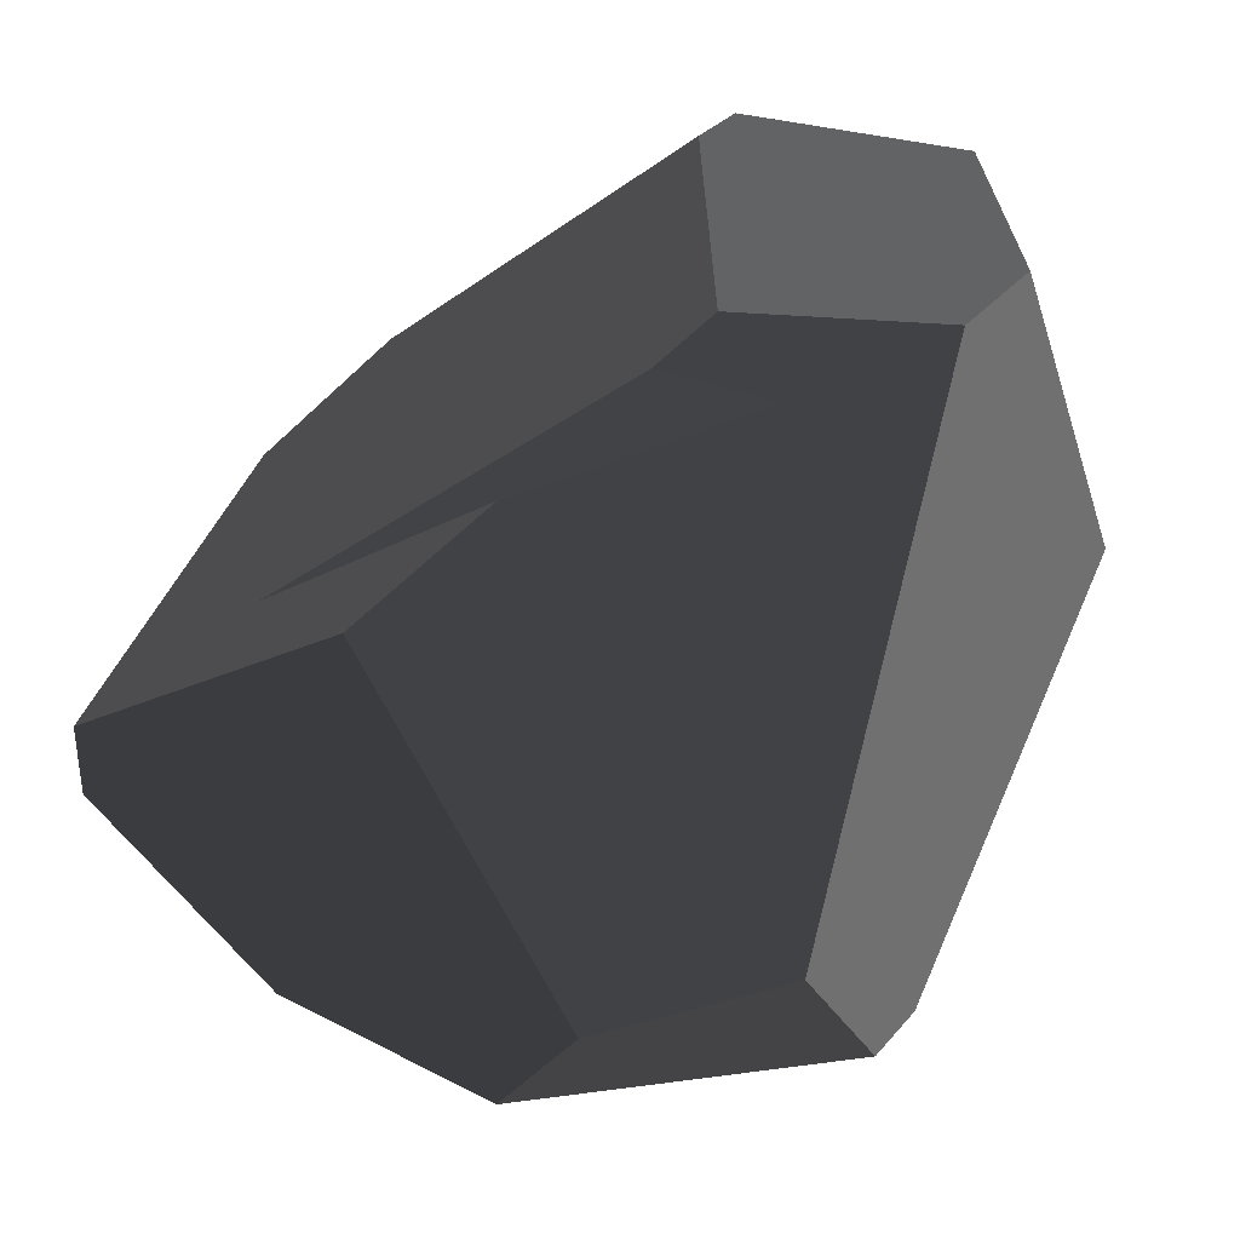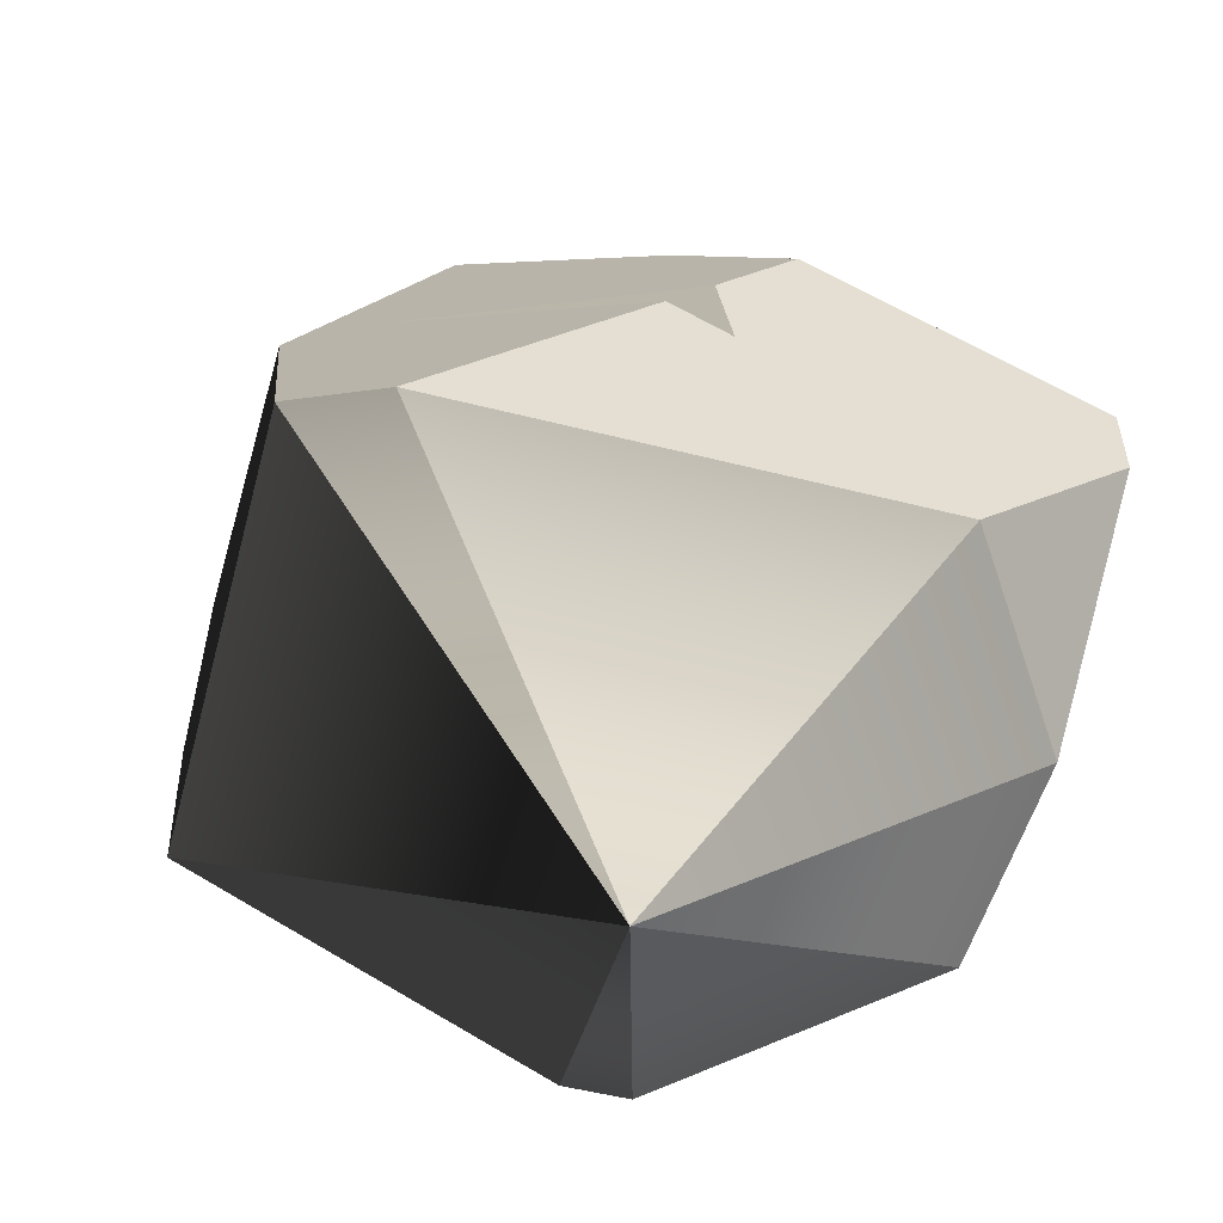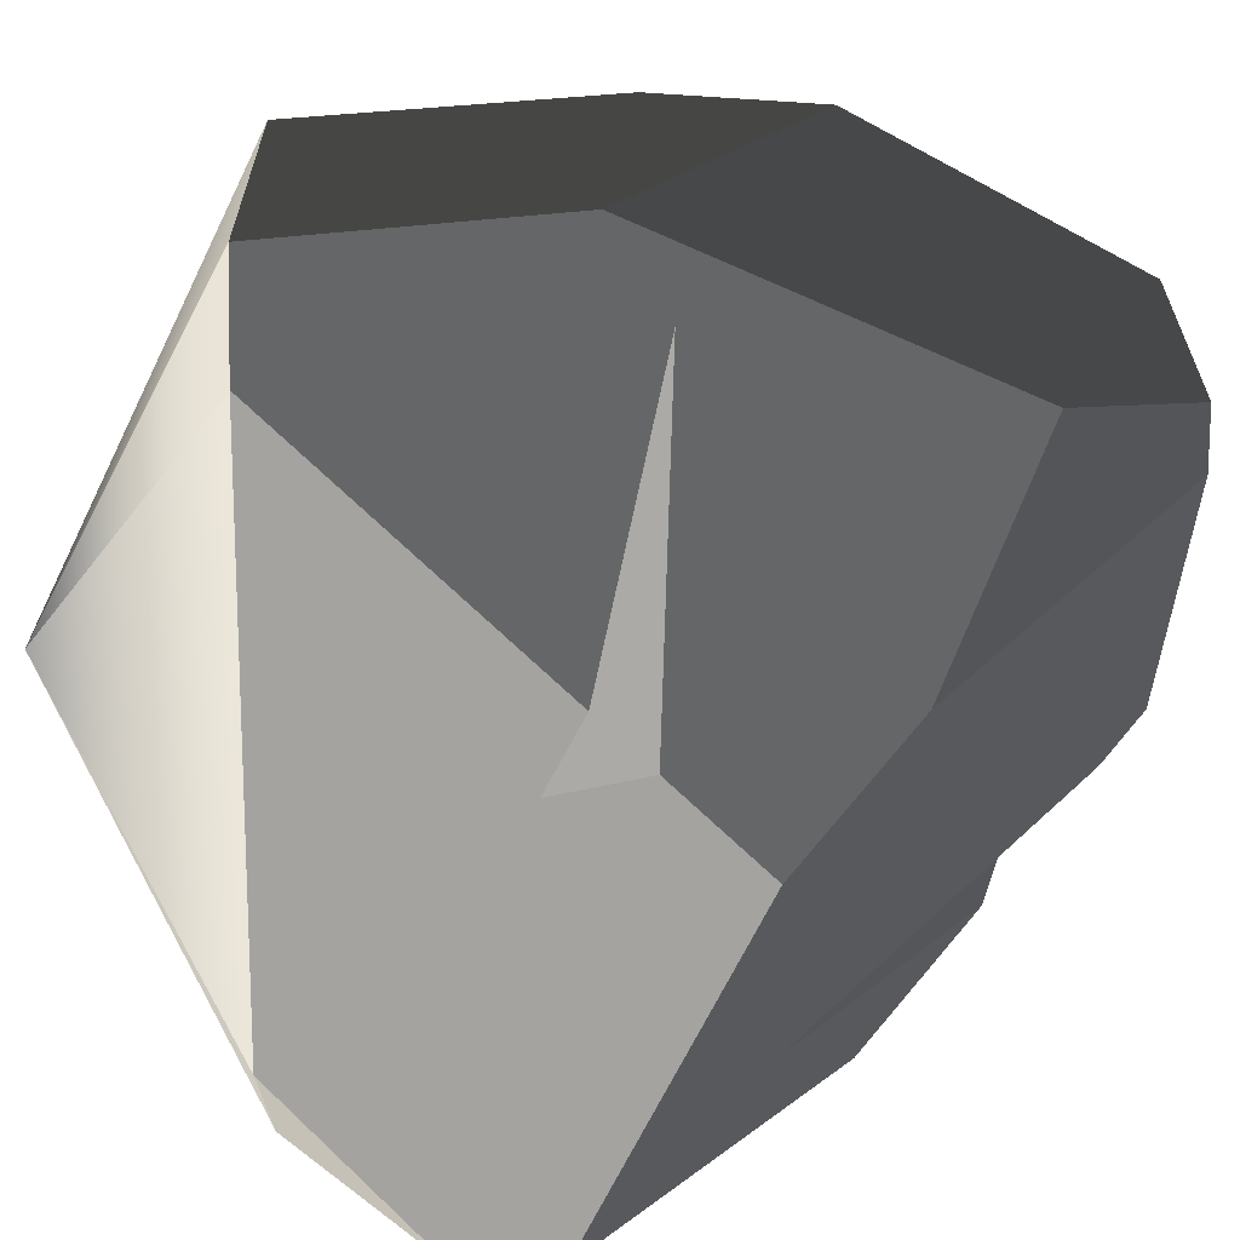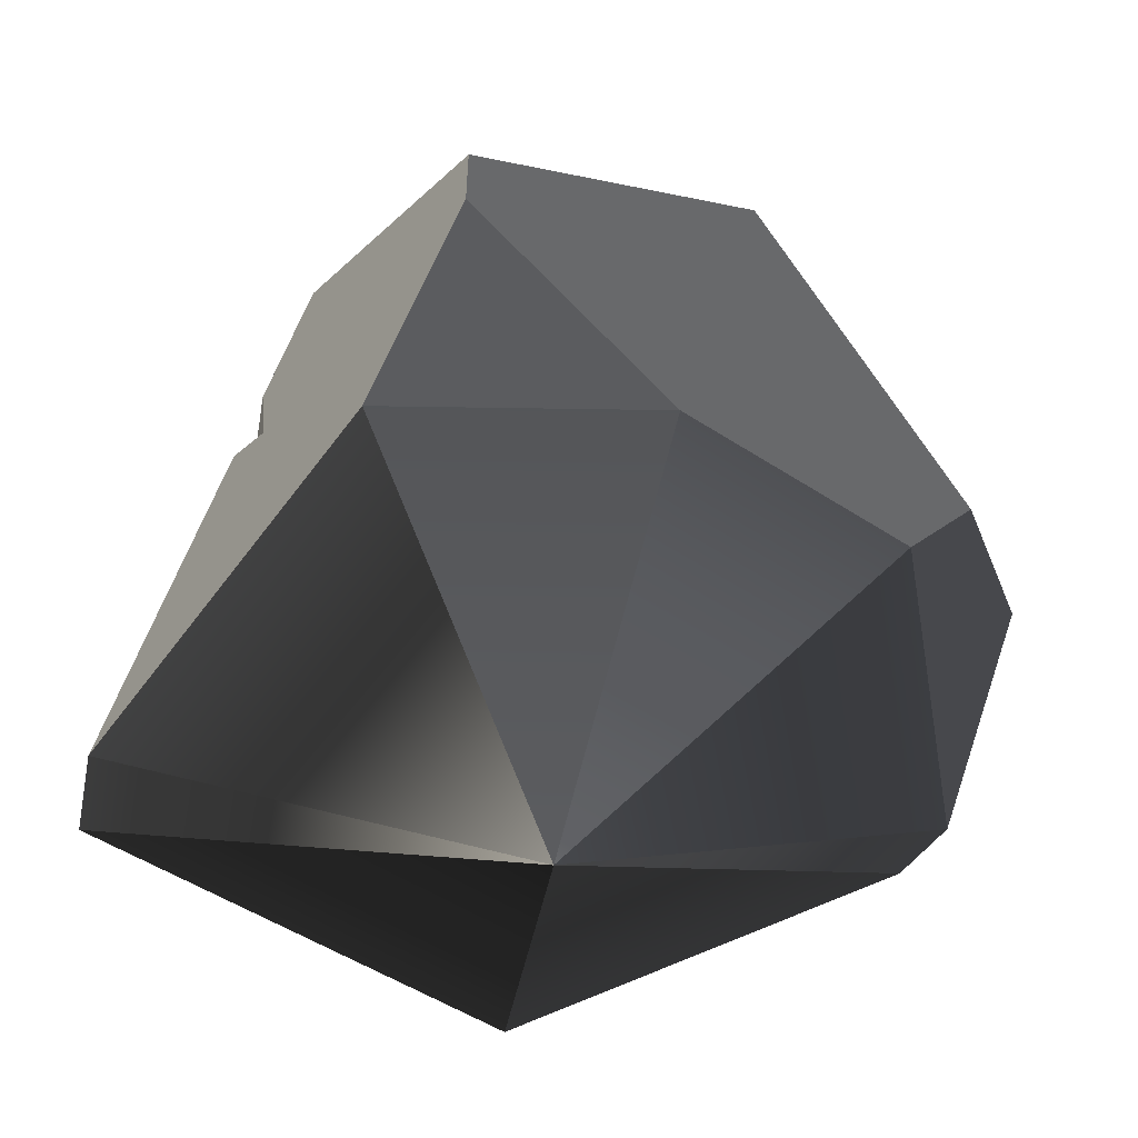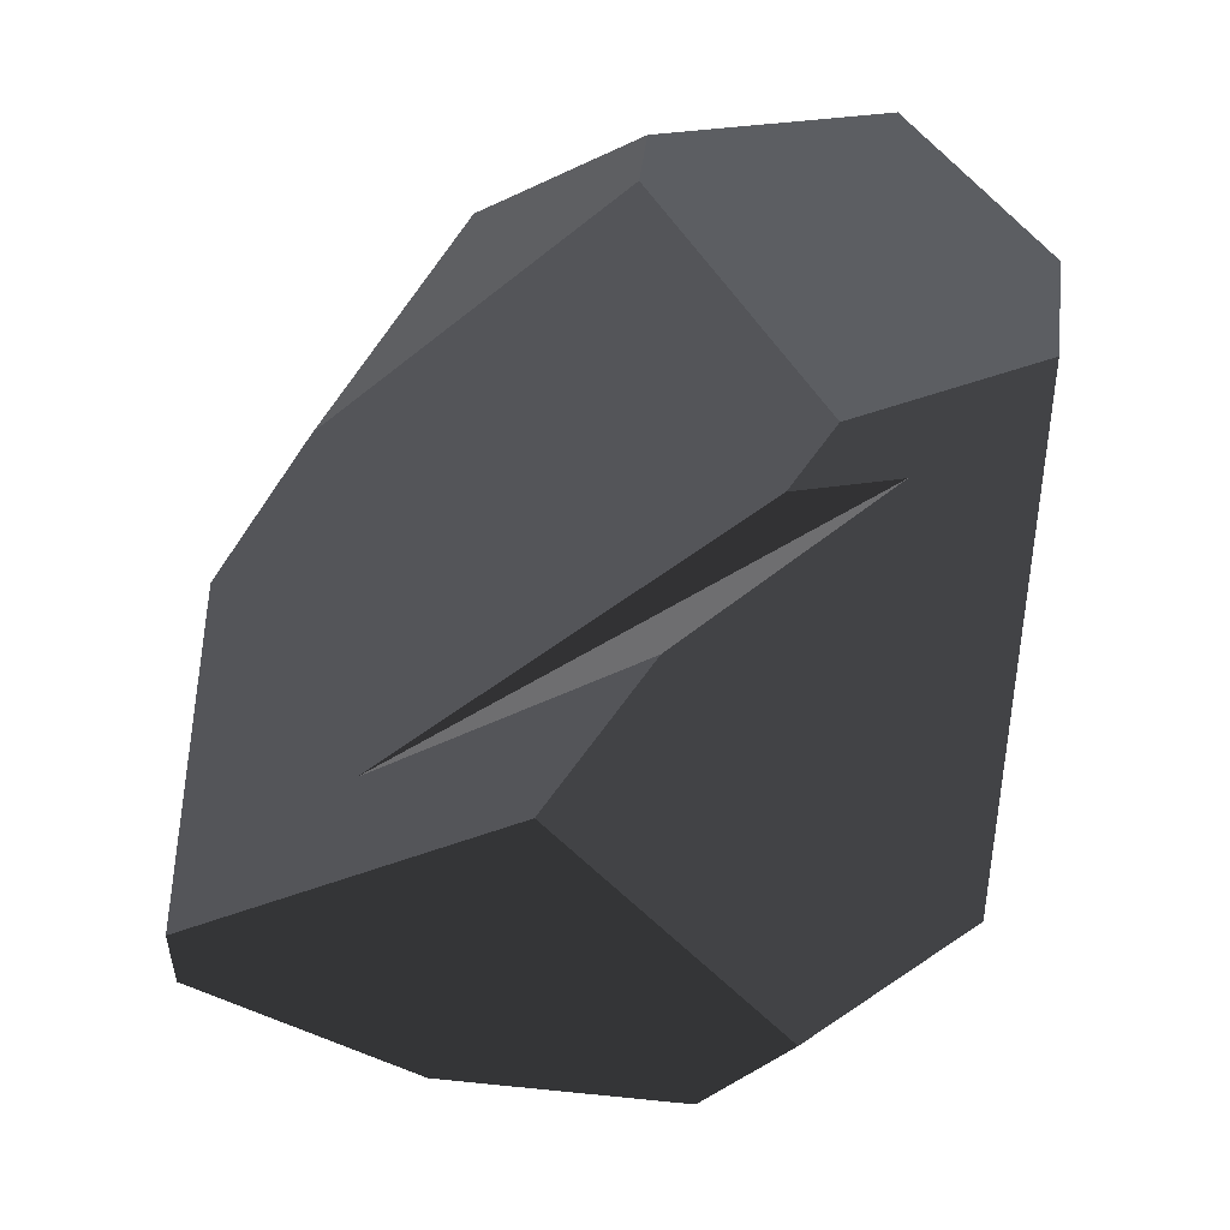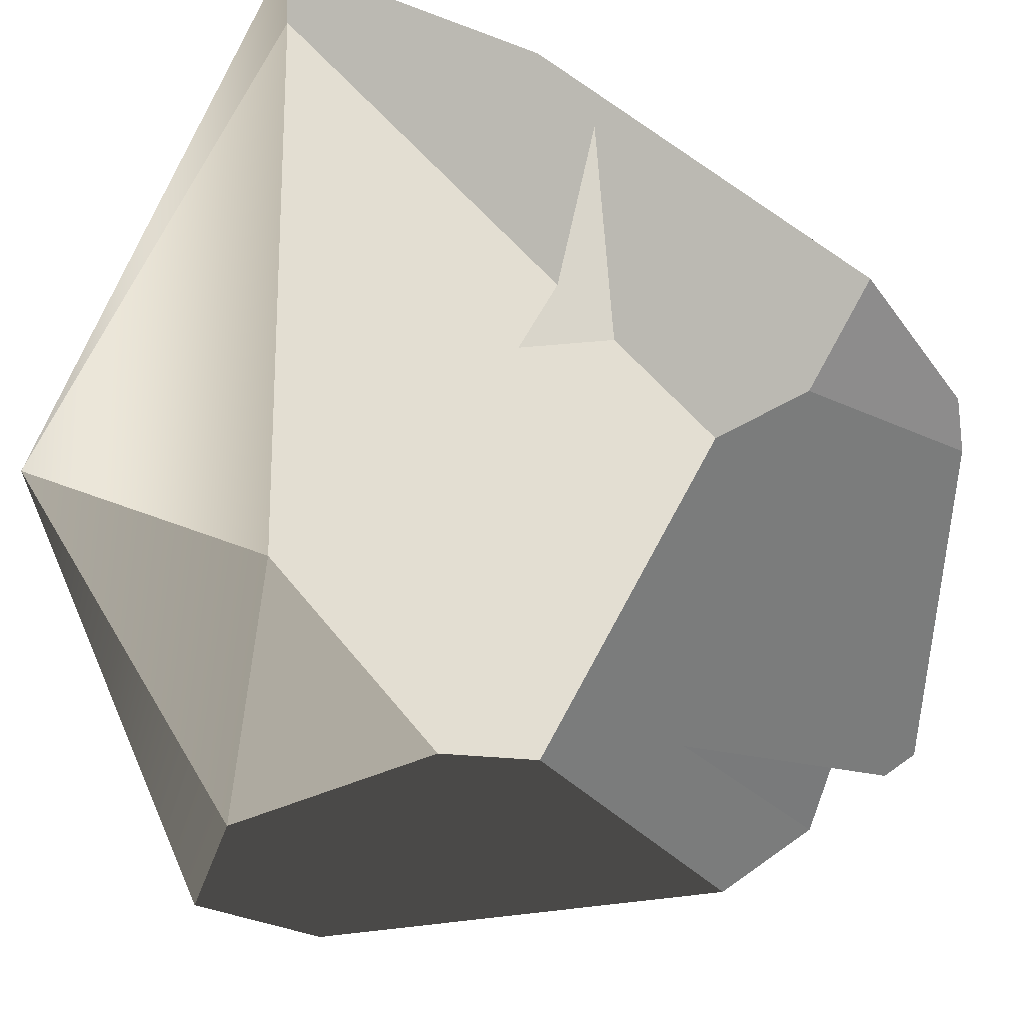
<metadata>
{"format":"obj","ext":"obj","renderer":"f3d","projection":"perspective","resolution":1024,"background":"white","views":[{"elev":35.1,"azim":-145.5,"up":"+Y"},{"elev":-53.2,"azim":74.8,"up":"+Y"},{"elev":17.4,"azim":87.3,"up":"+Z"},{"elev":-52.6,"azim":145.0,"up":"+Y"},{"elev":51.8,"azim":-173.7,"up":"+Y"},{"elev":-23.0,"azim":78.1,"up":"+Z"}]}
</metadata>
<code>
v  -3.087 4.777 -1.72
v  -0.8207 3.689 -3.325
v  -4.45 -0.9171 -3.128
v  2.714 -0.2755 4.45
v  -3.709 0.3656 4.45
v  -2.12 -3.309 4.45
v  -2.712 5.591 2.673
v  -0.1039 5.591 1.332
v  -2.369 5.591 -1.795
v  -4.45 0.8502 3.304
v  -2.792 2.28 4.45
v  -4.45 -3.309 -0.5779
v  -4.45 5.591 -0.6956
v  1.695 -3.309 -4.45
v  4.45 -1.648 -4.45
v  4.45 -3.309 -2.591
v  4.45 -0.8719 -0.1372
v  4.45 -0.4661 0.6141
v  4.45 -3.309 3.353
v  4.45 -0.6686 -4.45
v  -4.45 -3.309 -1.465
v  -2.531 -1.739 -4.45
v  -1.425 -3.309 -4.45
v  2.357 1.324 -3.499
v  -1.912 5.029 -2.247
v  2.881 0.329 3.48
v  4.45 0.1178 0.0515
v  0.3183 2.29 -4.45
v  3.976 -3.309 4.45
v  4.45 1.15 -0.9436
v  1.856 3.827 2.484
v  -4.45 5.591 0.6264
v  3.383 2.515 0.2134
v  -0.1192 5.591 2.034
v  0.2811 -5.591 -0.1149
o hard_rock
g hard_rock
f 1 2 3
f 4 5 6
f 7 8 9
f 10 11 7
f 6 10 12
f 13 3 10
f 14 15 16
f 17 18 19
f 20 15 14
f 21 22 23
f 24 1 25
f 1 24 2
f 17 26 18
f 26 17 27
f 2 28 22
f 22 3 2
f 3 13 1
f 13 9 1
f 9 25 1
f 29 4 6
f 4 11 5
f 4 29 19
f 18 26 19
f 4 19 26
f 30 20 24
f 20 28 24
f 28 2 24
f 11 4 31
f 13 32 9
f 32 7 9
f 7 32 10
f 10 5 11
f 5 10 6
f 12 3 21
f 10 3 12
f 10 32 13
f 16 17 19
f 15 20 16
f 17 16 20
f 20 30 17
f 30 27 17
f 23 22 14
f 22 28 14
f 28 20 14
f 3 22 21
f 24 25 33
f 31 8 34
f 31 4 26
f 7 34 8
f 31 34 11
f 34 7 11
f 9 8 25
f 8 33 25
f 33 30 24
f 31 33 8
f 26 27 33
f 27 30 33
f 33 31 26
f 12 35 6
f 16 35 14
f 23 35 21
f 6 35 29
f 29 35 19
f 21 35 12
f 19 35 16
f 14 35 23

</code>
